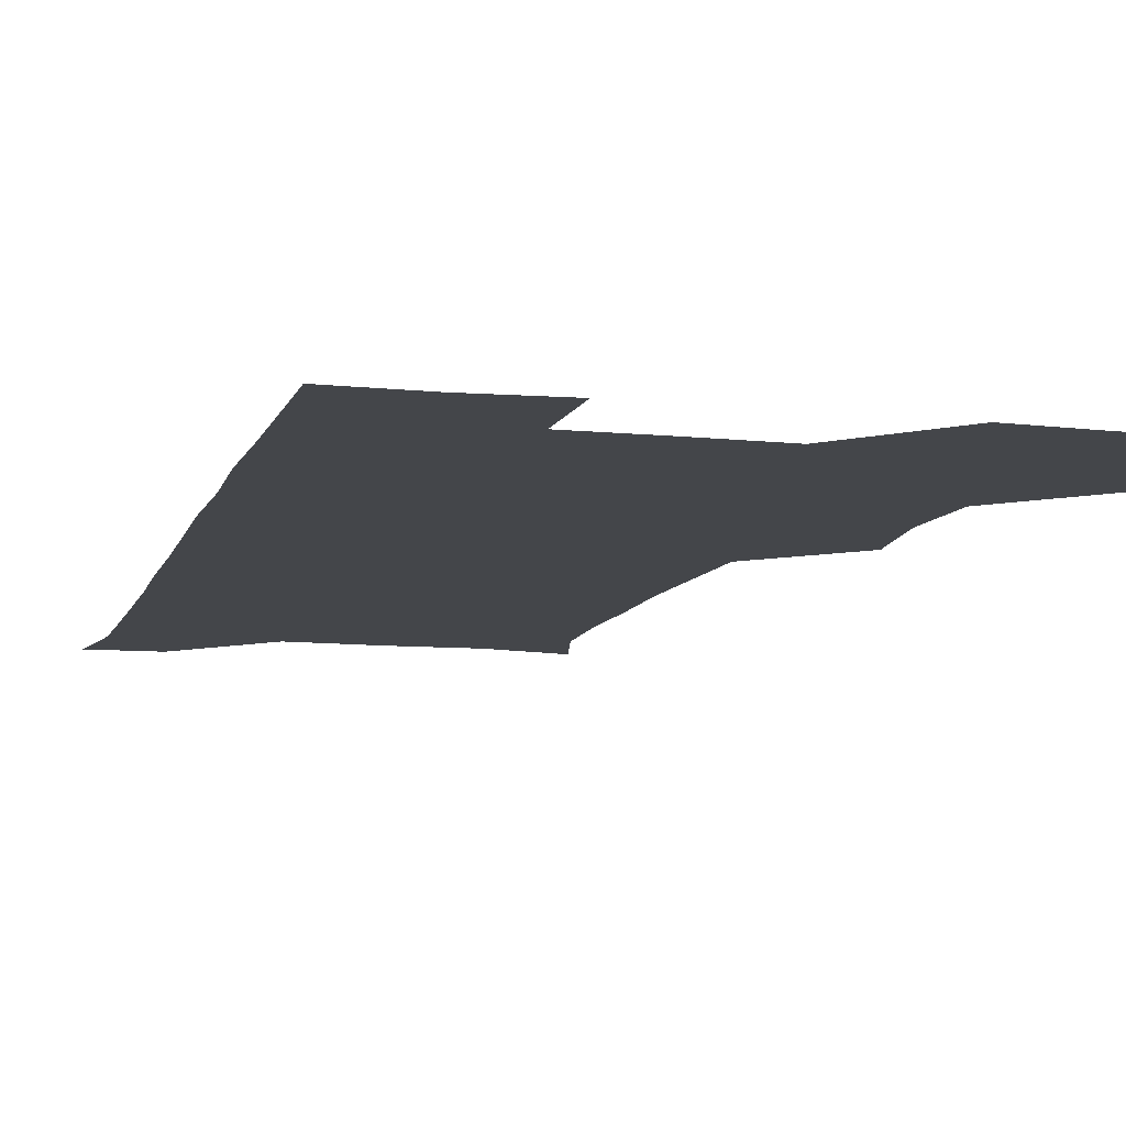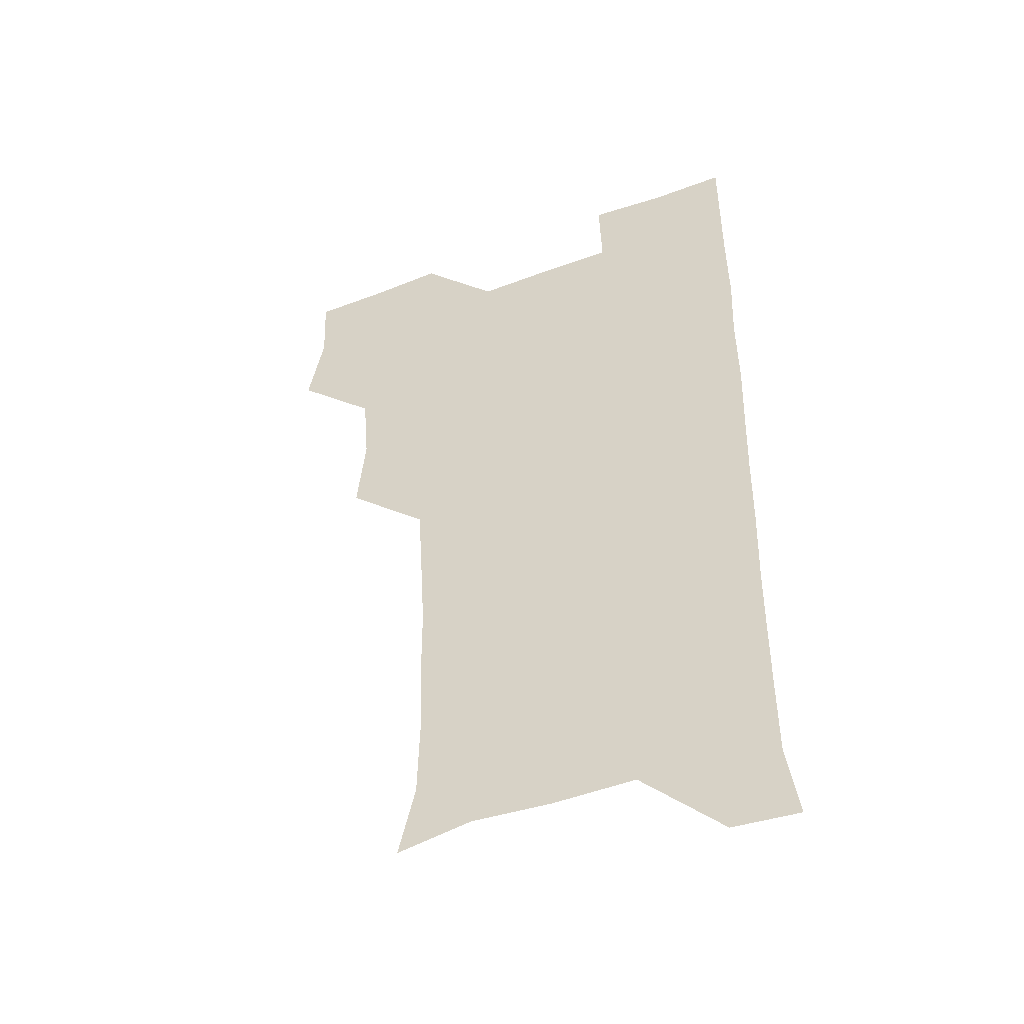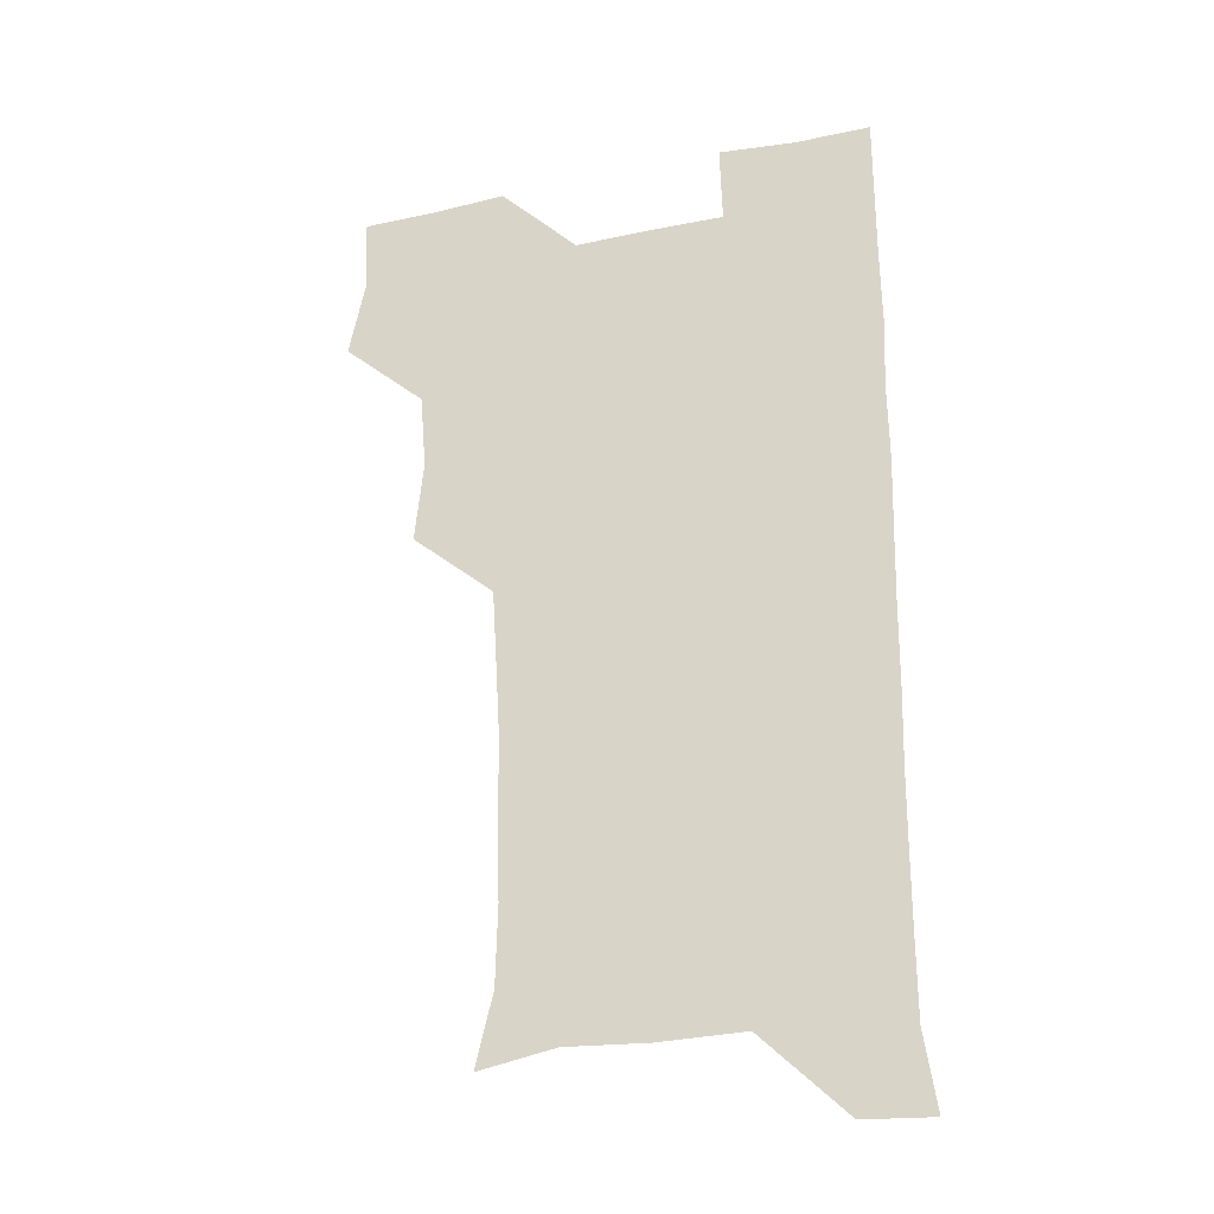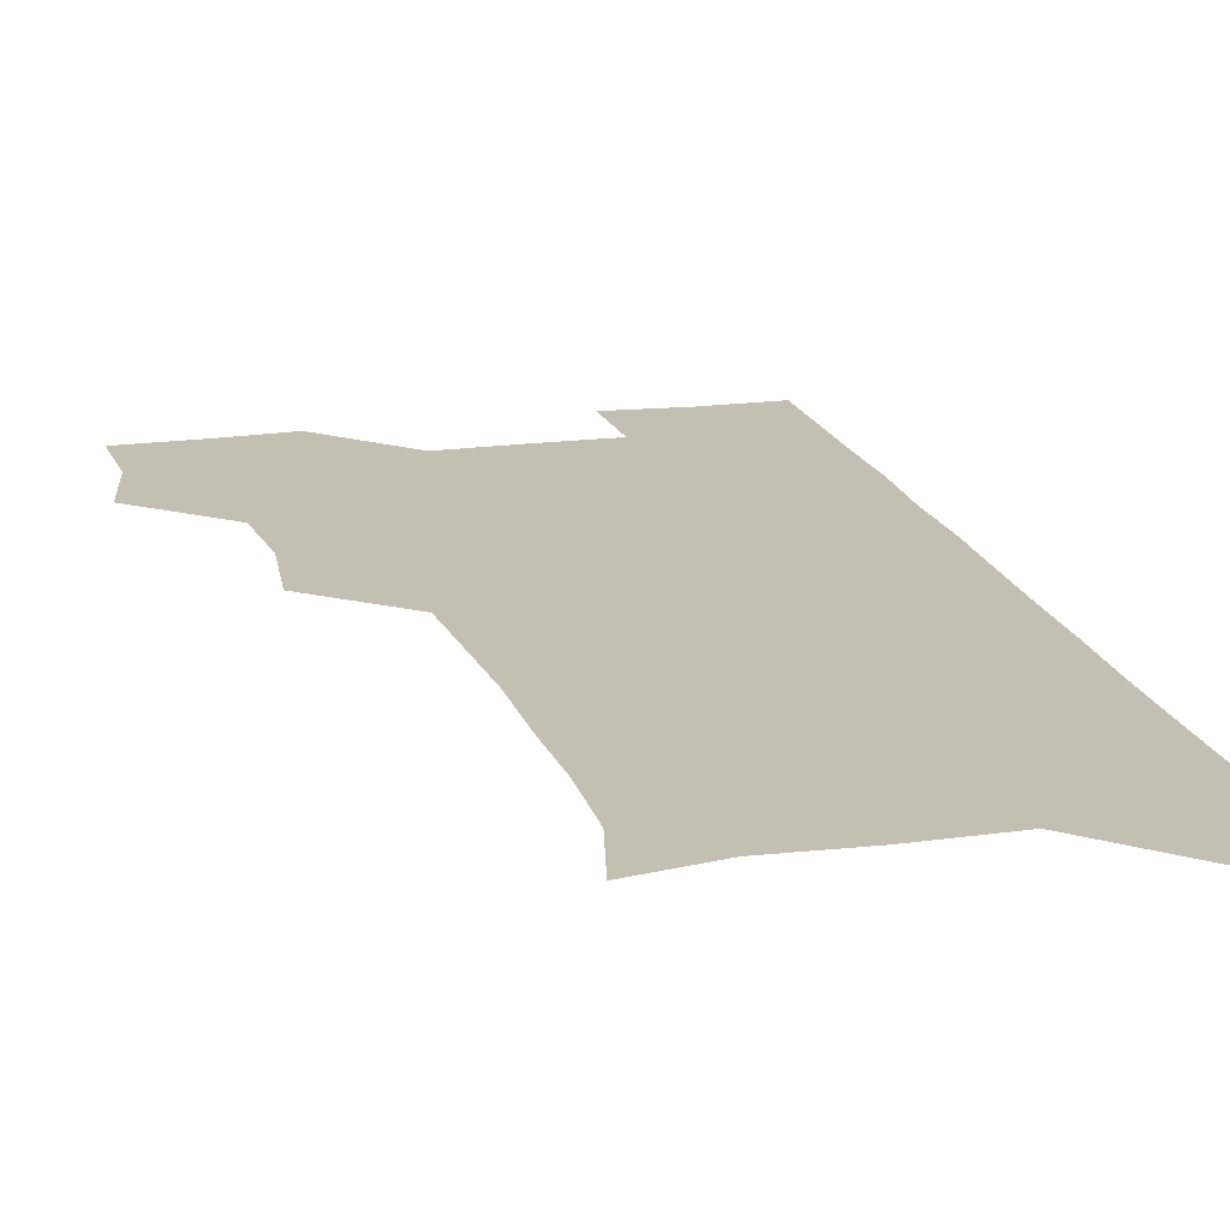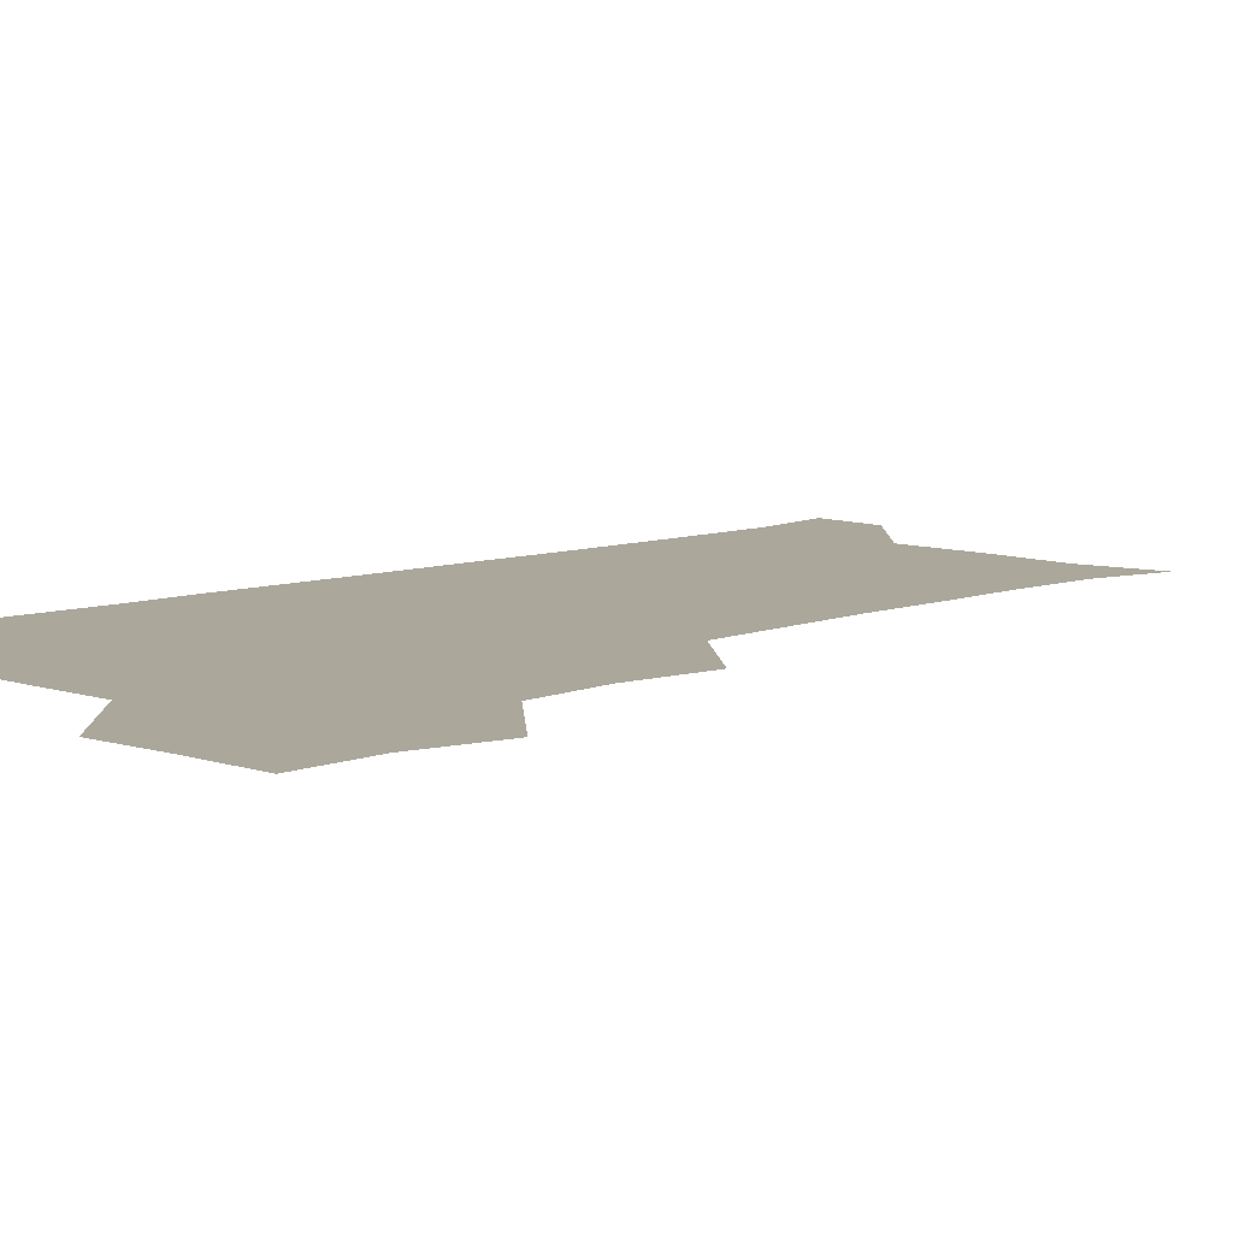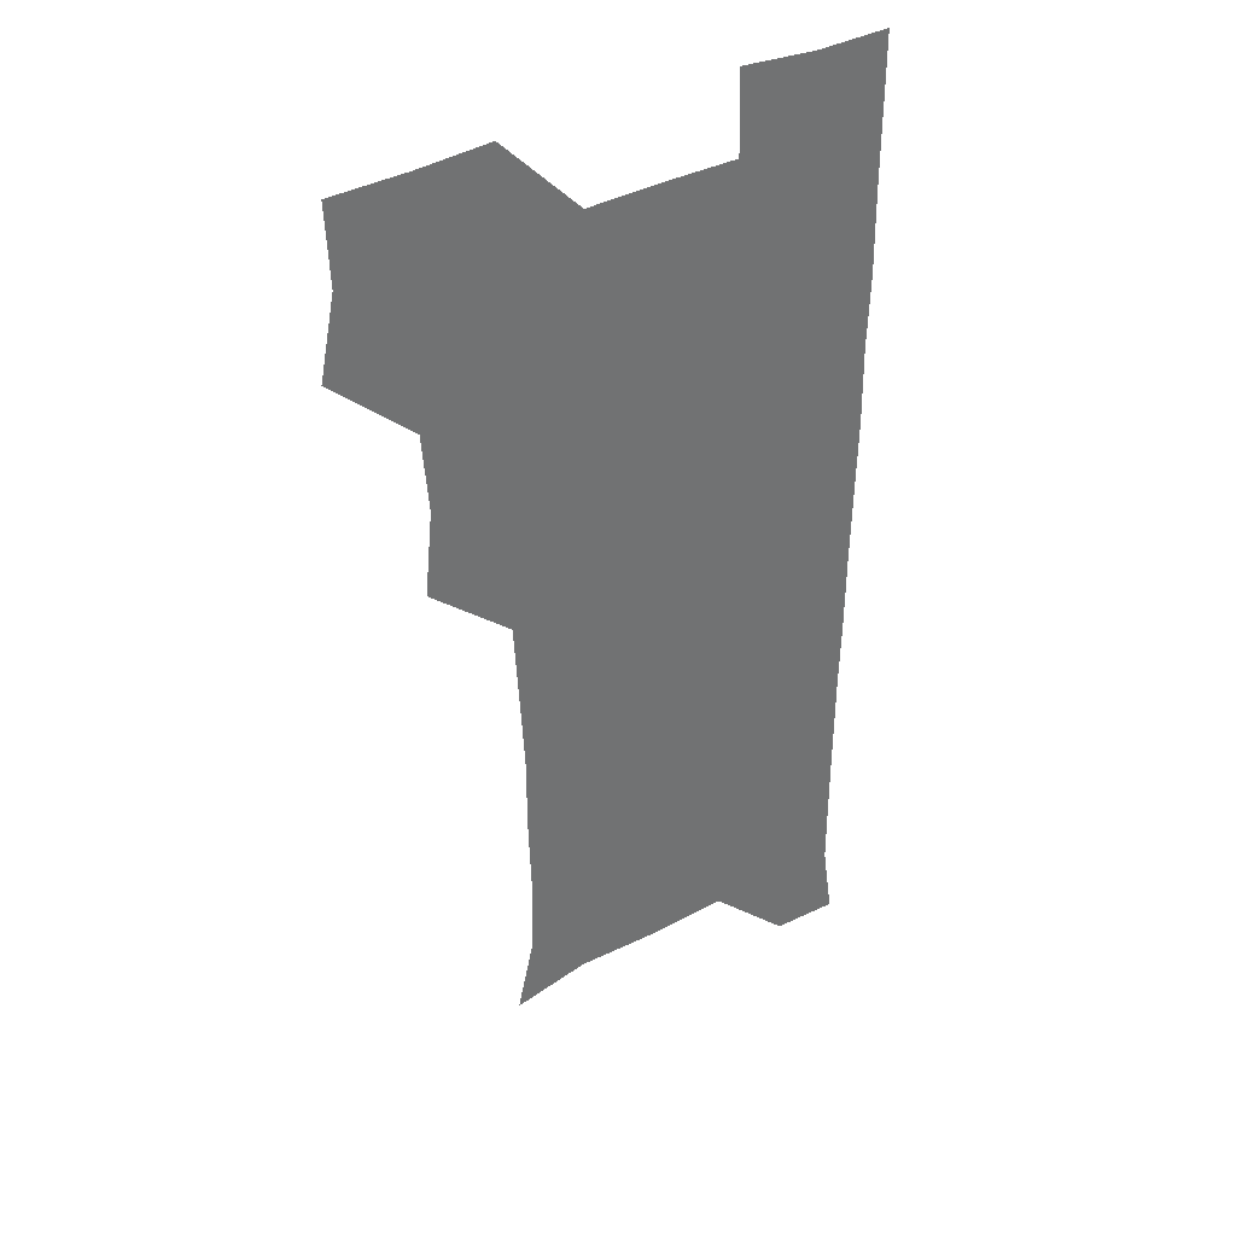
<metadata>
{"format":"obj","ext":"obj","renderer":"f3d","projection":"perspective","resolution":1024,"background":"white","views":[{"elev":-9.8,"azim":165.2,"up":"+Z"},{"elev":-47.6,"azim":22.6,"up":"+Y"},{"elev":-28.9,"azim":17.0,"up":"+Y"},{"elev":17.8,"azim":-14.8,"up":"+Z"},{"elev":8.1,"azim":-135.2,"up":"+Z"},{"elev":37.2,"azim":-34.2,"up":"+Y"}]}
</metadata>
<code>
v 476.2 508.9 0
v 482.5 539.6 0
v 481.2 569.9 0
v 507.9 416.5 0
v 511.2 449 0
v 508.7 479.6 0
v 514.2 511.8 0
v 512.6 540.4 0
v 511.3 570.3 0
v 537.9 206.5 0
v 544.6 234.7 0
v 545.3 265.7 0
v 544.3 295.9 0
v 544.1 327.4 0
v 542.3 357.6 0
v 540.4 388.7 0
v 542.7 422.1 0
v 542 451.6 0
v 542.6 482.1 0
v 542.8 511.4 0
v 541.9 540.6 0
v 540.1 572 0
v 567.8 212.2 0
v 573.2 242.4 0
v 573.7 272.1 0
v 572.9 301.3 0
v 573.1 332.8 0
v 572.8 363.2 0
v 572.5 393.2 0
v 571.9 422.5 0
v 571.8 452.2 0
v 572.2 481.9 0
v 572.9 511.1 0
v 571.4 540.2 0
v 599.7 210.5 0
v 601.7 242.6 0
v 602.1 274.5 0
v 602 304.3 0
v 601.7 333.8 0
v 601.5 363.6 0
v 601.6 394.3 0
v 601.8 424.1 0
v 601.9 453.3 0
v 601.5 482 0
v 601.6 511.3 0
v 601.2 540.7 0
v 633 211.1 0
v 630.8 245 0
v 630.4 275.1 0
v 630.3 304.6 0
v 630.3 334.6 0
v 630.6 362.2 0
v 630.1 394.6 0
v 630.5 423.4 0
v 630.3 453.2 0
v 630.9 481.7 0
v 631 511.5 0
v 631.3 540.5 0
v 630.4 572.6 0
v 665.6 179 0
v 660.1 211.5 0
v 658.7 242.9 0
v 658.3 273.5 0
v 658.9 302.5 0
v 658.3 333.8 0
v 659.2 362.5 0
v 660.3 391.4 0
v 659.3 422.8 0
v 660.1 451.8 0
v 660.5 481.5 0
v 660.1 511.5 0
v 660.4 540.7 0
v 661 570.2 0
v 692.1 177.6 0
v 687.6 207.5 0
v 687.6 236.4 0
v 687.7 266.5 0
v 687.9 297 0
v 688.8 327.3 0
v 689 358.2 0
v 689.7 388.5 0
v 690.5 418.5 0
v 690.1 449.8 0
v 691.2 479.7 0
v 690.8 510.5 0
v 690.8 540.7 0
v 690.9 570.5 0
f 6 7 1
f 1 7 2
f 7 8 2
f 2 8 3
f 8 9 3
f 16 17 4
f 4 17 5
f 17 18 5
f 5 18 6
f 18 19 6
f 6 19 7
f 19 20 7
f 7 20 8
f 20 21 8
f 8 21 9
f 21 22 9
f 10 23 11
f 23 24 11
f 11 24 12
f 24 25 12
f 12 25 13
f 25 26 13
f 13 26 14
f 26 27 14
f 14 27 15
f 27 28 15
f 15 28 16
f 28 29 16
f 16 29 17
f 29 30 17
f 17 30 18
f 30 31 18
f 18 31 19
f 31 32 19
f 19 32 20
f 32 33 20
f 20 33 21
f 33 34 21
f 21 34 22
f 23 35 24
f 35 36 24
f 24 36 25
f 36 37 25
f 25 37 26
f 37 38 26
f 26 38 27
f 38 39 27
f 27 39 28
f 39 40 28
f 28 40 29
f 40 41 29
f 29 41 30
f 41 42 30
f 30 42 31
f 42 43 31
f 31 43 32
f 43 44 32
f 32 44 33
f 44 45 33
f 33 45 34
f 45 46 34
f 35 47 36
f 47 48 36
f 36 48 37
f 48 49 37
f 37 49 38
f 49 50 38
f 38 50 39
f 50 51 39
f 39 51 40
f 51 52 40
f 40 52 41
f 52 53 41
f 41 53 42
f 53 54 42
f 42 54 43
f 54 55 43
f 43 55 44
f 55 56 44
f 44 56 45
f 56 57 45
f 45 57 46
f 57 58 46
f 60 61 47
f 47 61 48
f 61 62 48
f 48 62 49
f 62 63 49
f 49 63 50
f 63 64 50
f 50 64 51
f 64 65 51
f 51 65 52
f 65 66 52
f 52 66 53
f 66 67 53
f 53 67 54
f 67 68 54
f 54 68 55
f 68 69 55
f 55 69 56
f 69 70 56
f 56 70 57
f 70 71 57
f 57 71 58
f 71 72 58
f 58 72 59
f 72 73 59
f 60 74 61
f 74 75 61
f 61 75 62
f 75 76 62
f 62 76 63
f 76 77 63
f 63 77 64
f 77 78 64
f 64 78 65
f 78 79 65
f 65 79 66
f 79 80 66
f 66 80 67
f 80 81 67
f 67 81 68
f 81 82 68
f 68 82 69
f 82 83 69
f 69 83 70
f 83 84 70
f 70 84 71
f 84 85 71
f 71 85 72
f 85 86 72
f 72 86 73
f 86 87 73

</code>
